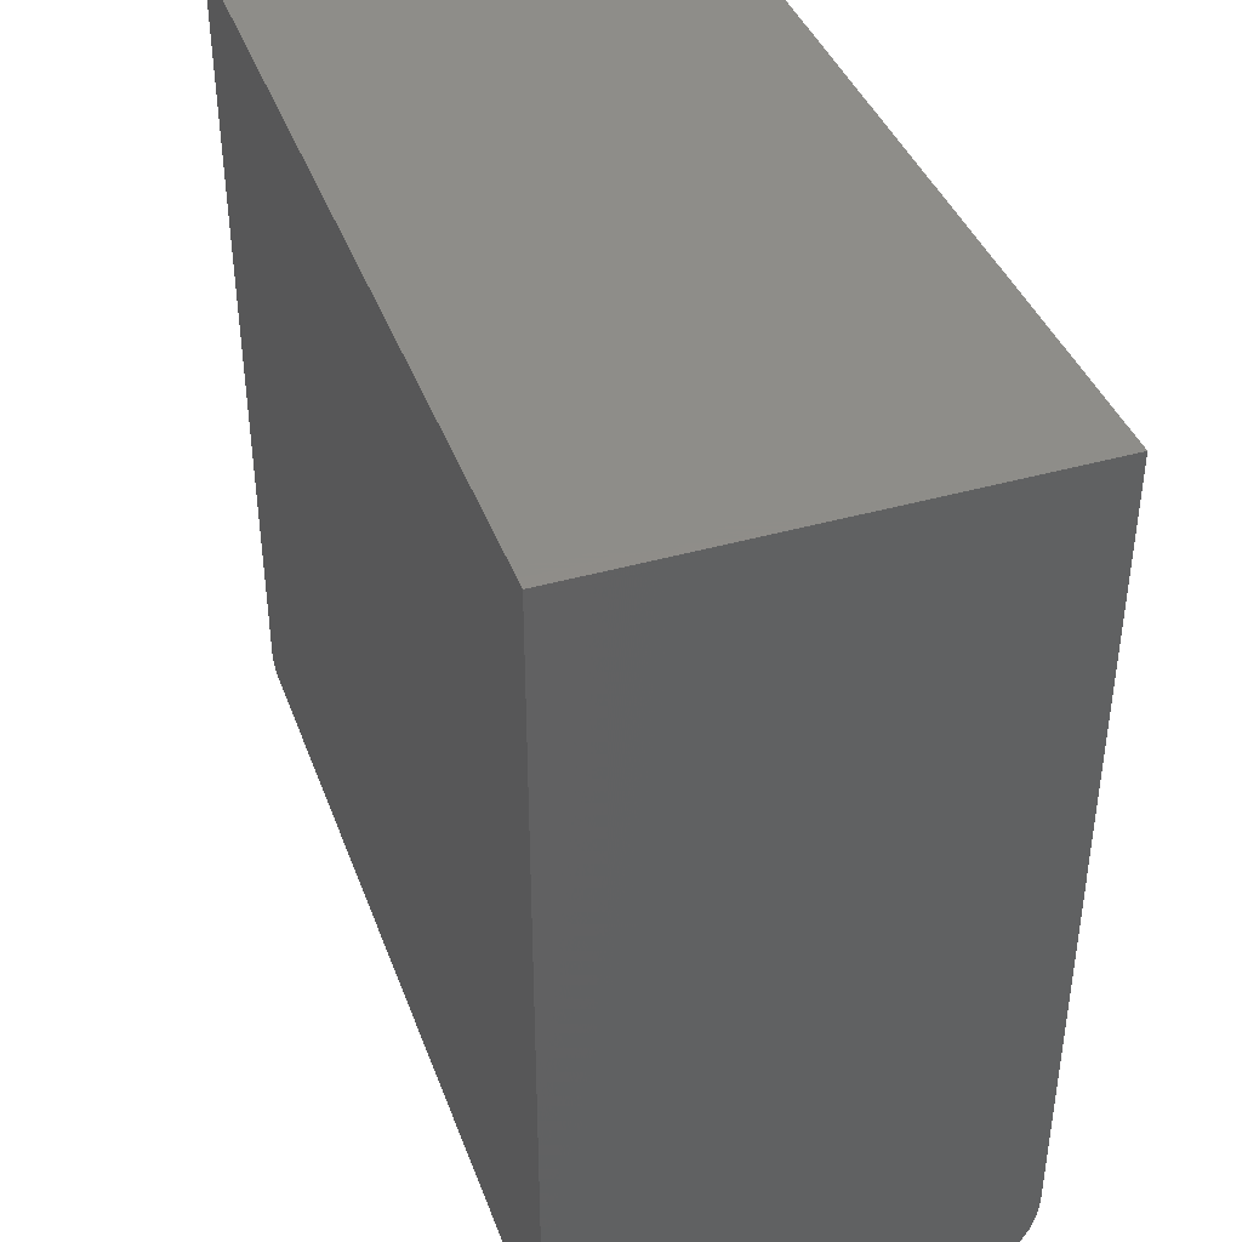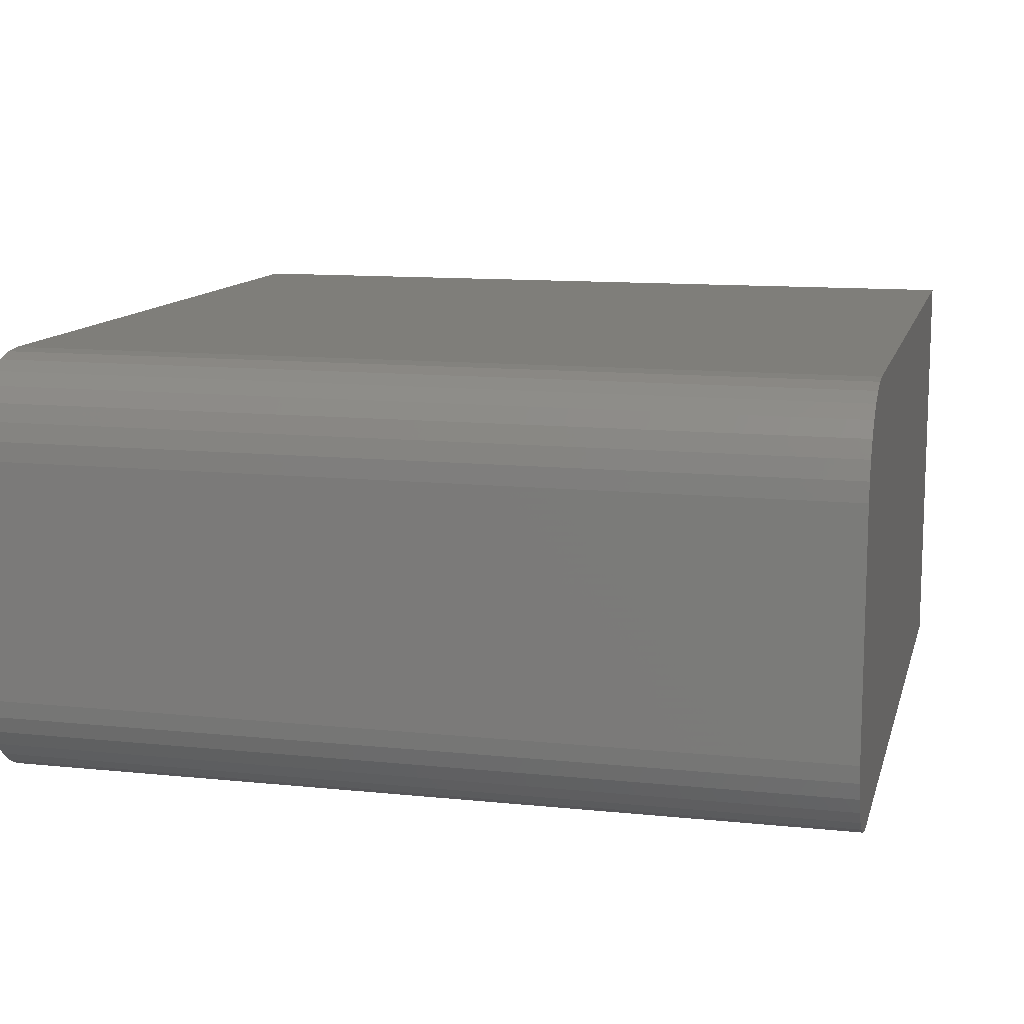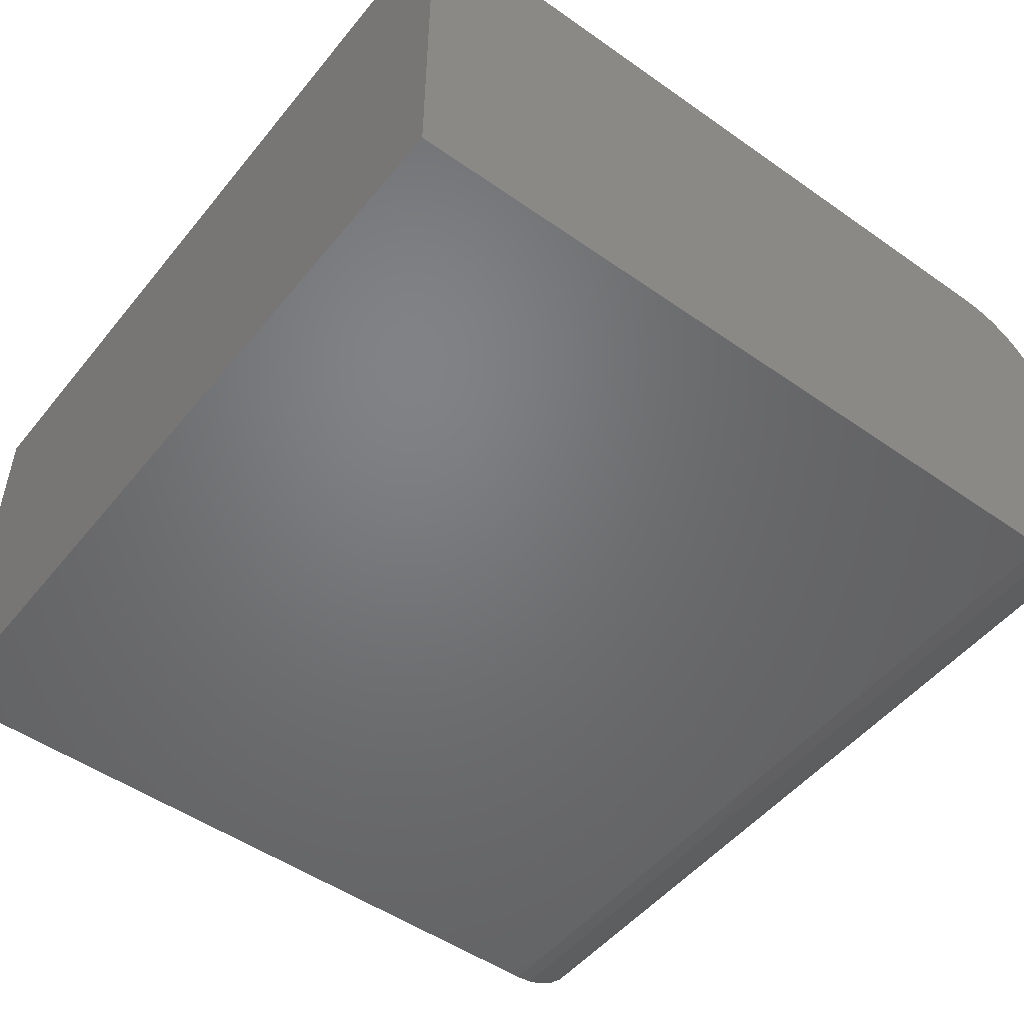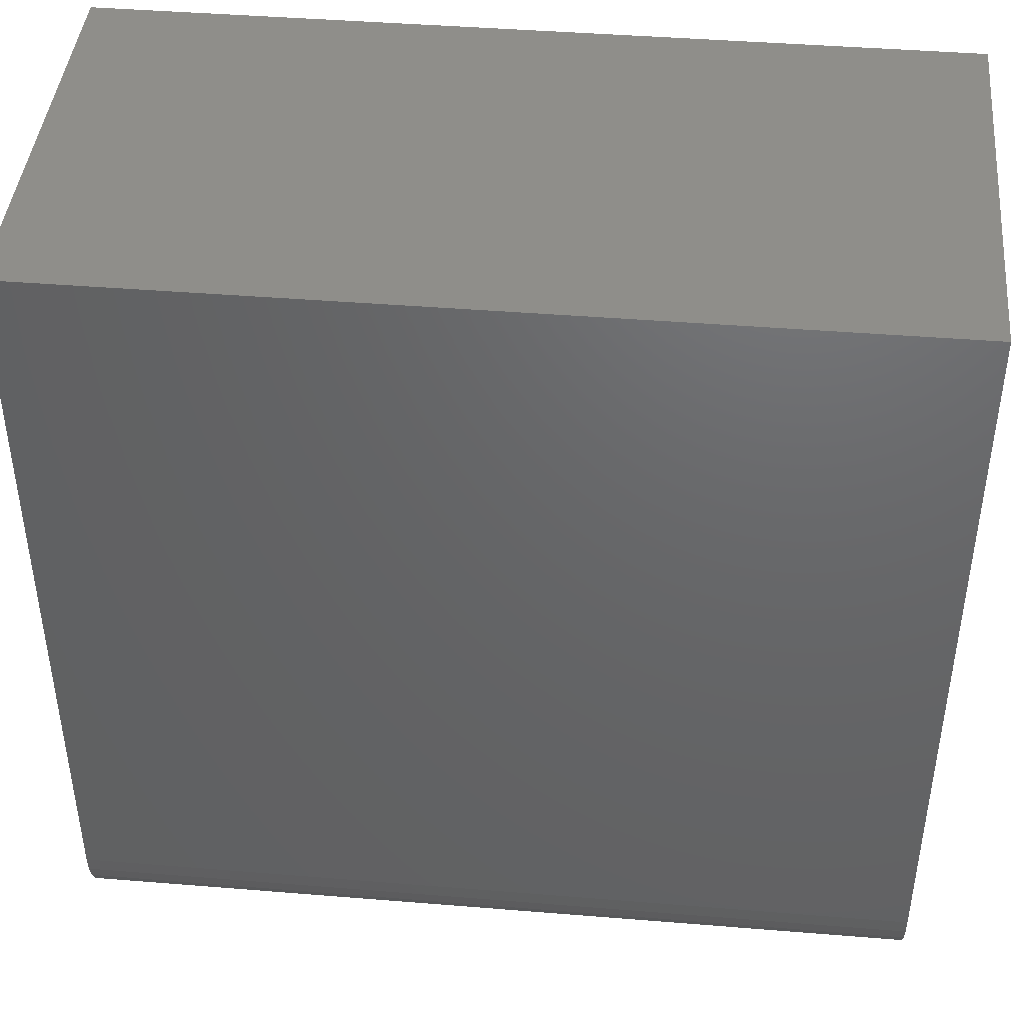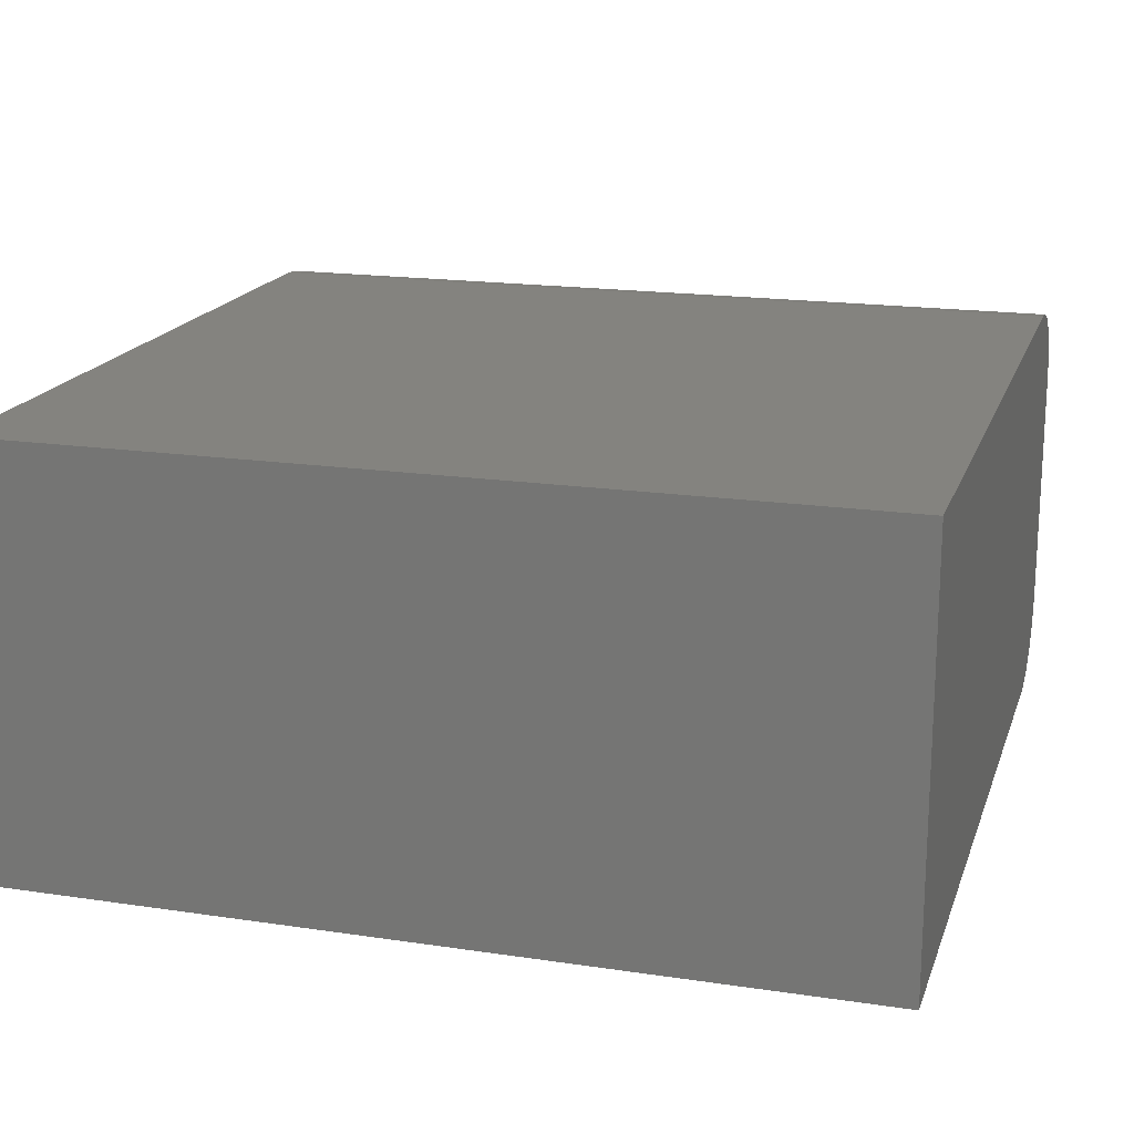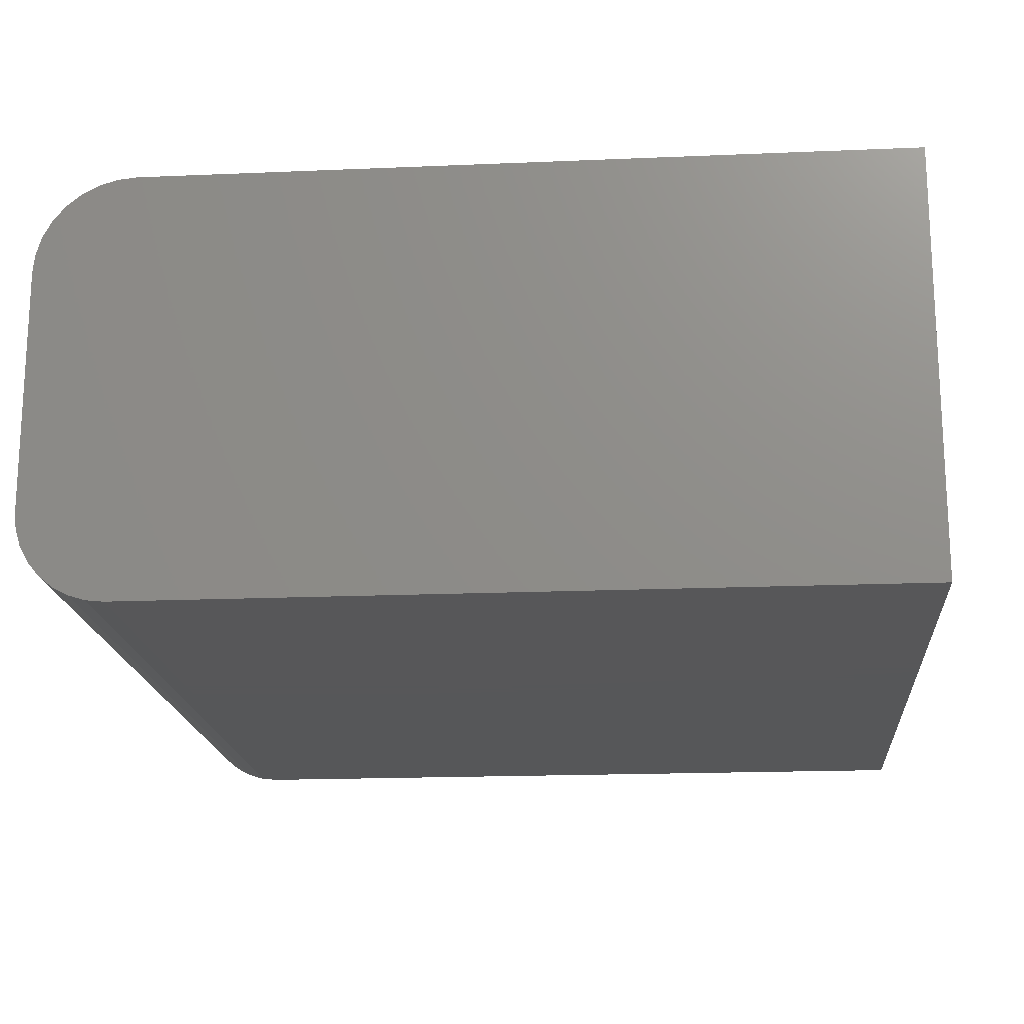
<metadata>
{"format":"stl","ext":"stl","renderer":"f3d","projection":"perspective","resolution":1024,"background":"white","views":[{"elev":40.3,"azim":70.7,"up":"+Y"},{"elev":11.8,"azim":13.9,"up":"+Z"},{"elev":-50.3,"azim":-127.6,"up":"+Z"},{"elev":43.2,"azim":-174.5,"up":"+Y"},{"elev":18.0,"azim":-163.8,"up":"+Z"},{"elev":-17.8,"azim":94.8,"up":"+Z"}]}
</metadata>
<code>
# stl→obj: 40 verts, 76 faces
v -0.75 -0.75 0.1562
v -0.75 -0.7467 0.6117
v -0.75 -0.747 0.1258
v -0.75 -0.75 0.5781
v -0.75 -0.7381 0.09646
v -0.75 0.75 0.75
v -0.75 0.75 0
v -0.75 -0.5781 0.75
v -0.75 -0.5938 0
v -0.75 -0.6117 0.7467
v -0.75 -0.6242 0.003002
v -0.75 -0.6439 0.7369
v -0.75 -0.6535 0.01189
v -0.75 -0.6736 0.721
v -0.75 -0.6806 0.02633
v -0.75 -0.6997 0.6997
v -0.75 -0.7042 0.04576
v -0.75 -0.721 0.6736
v -0.75 -0.7237 0.06944
v -0.75 -0.7369 0.6439
v 0.75 -0.75 0.5781
v 0.75 -0.747 0.1258
v 0.75 -0.7467 0.6117
v 0.75 -0.75 0.1562
v 0.75 -0.7381 0.09646
v 0.75 0.75 0
v 0.75 0.75 0.75
v 0.75 -0.5938 0
v 0.75 -0.5781 0.75
v 0.75 -0.6242 0.003002
v 0.75 -0.6117 0.7467
v 0.75 -0.6535 0.01189
v 0.75 -0.6439 0.7369
v 0.75 -0.6806 0.02633
v 0.75 -0.6736 0.721
v 0.75 -0.7042 0.04576
v 0.75 -0.6997 0.6997
v 0.75 -0.7237 0.06944
v 0.75 -0.721 0.6736
v 0.75 -0.7369 0.6439
f 1 2 3
f 1 4 2
f 5 3 2
f 6 7 8
f 8 7 9
f 8 9 10
f 10 9 11
f 10 11 12
f 12 11 13
f 12 13 14
f 14 13 15
f 14 15 16
f 16 15 17
f 16 17 18
f 18 17 19
f 18 19 20
f 20 19 5
f 20 5 2
f 21 22 23
f 21 24 22
f 25 23 22
f 26 27 28
f 28 27 29
f 28 29 30
f 30 29 31
f 30 31 32
f 32 31 33
f 32 33 34
f 34 33 35
f 34 35 36
f 36 35 37
f 36 37 38
f 38 37 39
f 38 39 25
f 25 39 40
f 25 40 23
f 4 1 21
f 21 1 24
f 8 29 6
f 6 29 27
f 4 21 2
f 2 21 23
f 2 23 20
f 20 23 40
f 20 40 18
f 18 40 39
f 18 39 16
f 16 39 37
f 16 37 14
f 14 37 35
f 14 35 12
f 12 35 33
f 12 33 10
f 10 33 31
f 10 31 8
f 8 31 29
f 9 7 28
f 28 7 26
f 9 28 11
f 11 28 30
f 11 30 13
f 13 30 32
f 13 32 15
f 15 32 34
f 15 34 17
f 17 34 36
f 17 36 19
f 19 36 38
f 19 38 5
f 5 38 25
f 5 25 3
f 3 25 22
f 3 22 1
f 1 22 24
f 27 26 6
f 6 26 7

</code>
